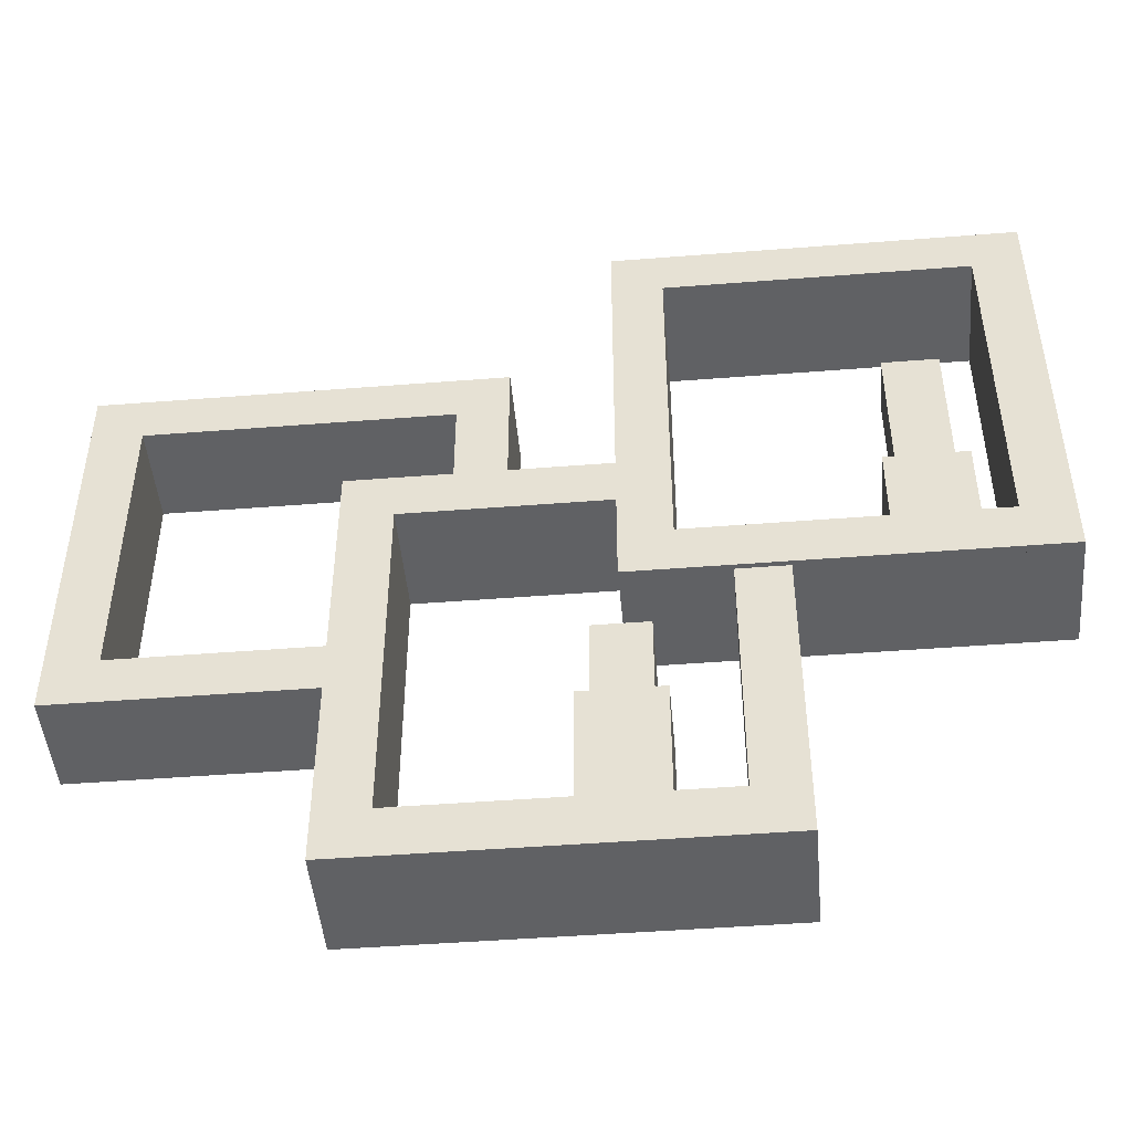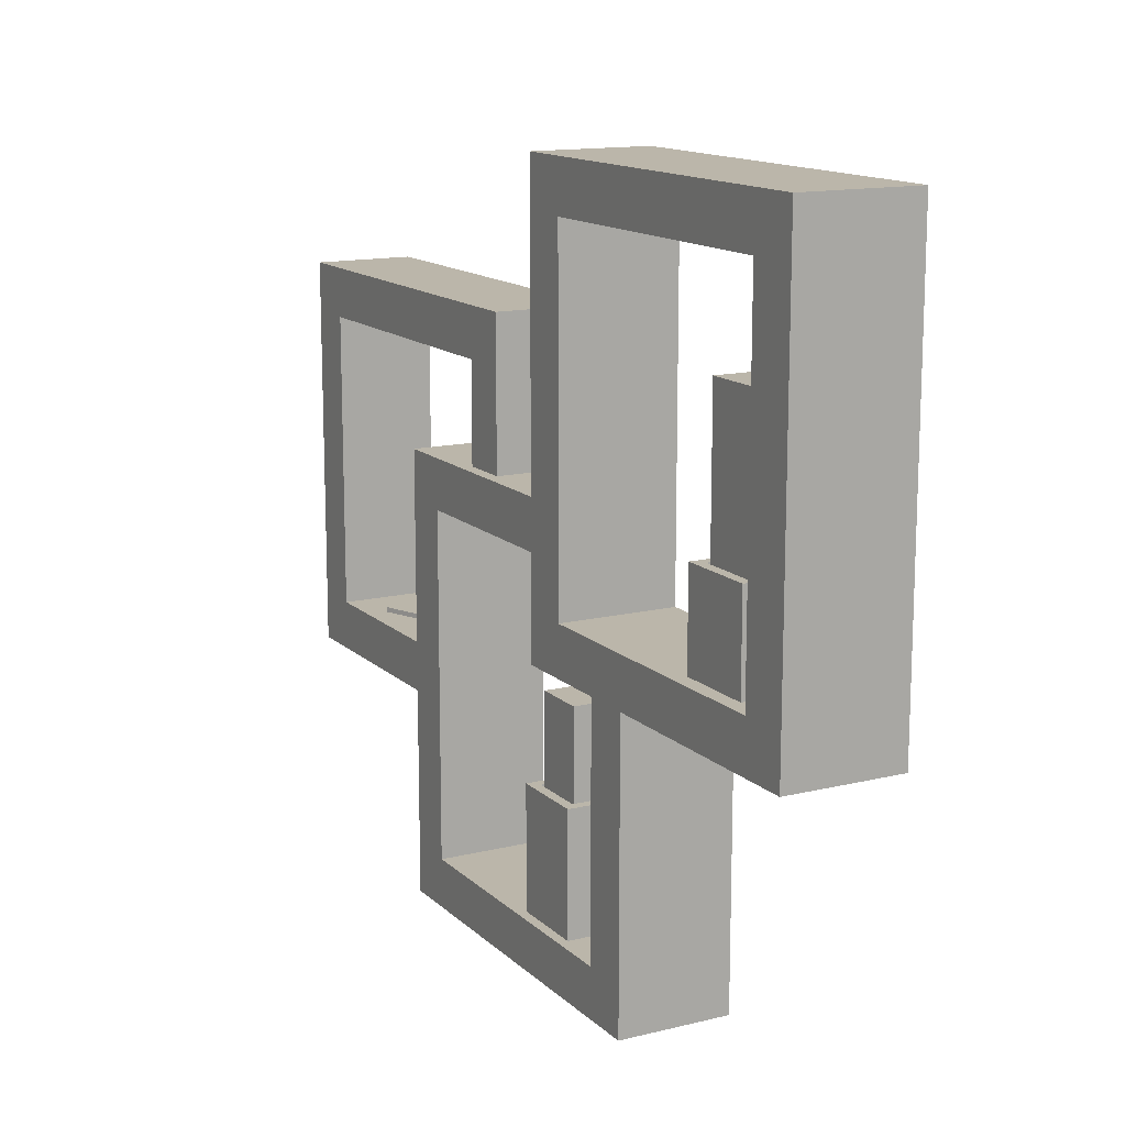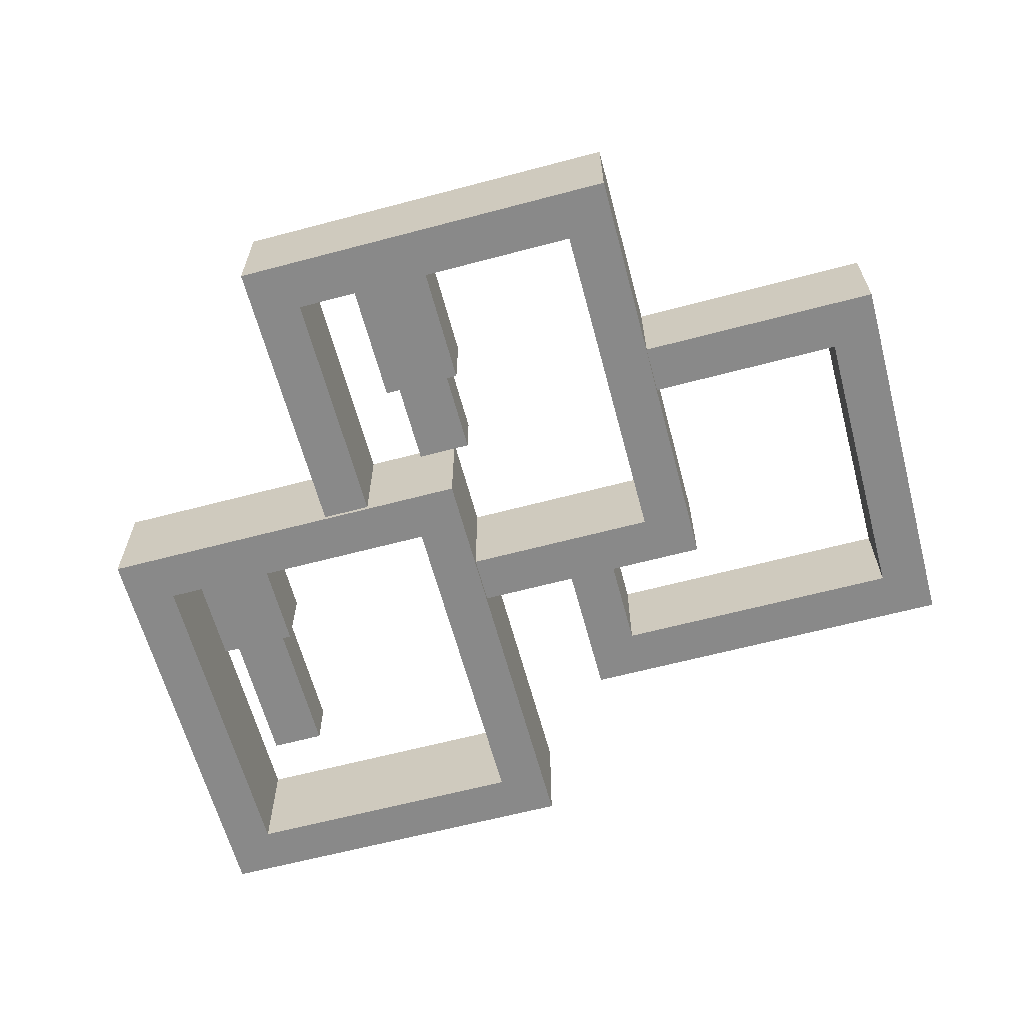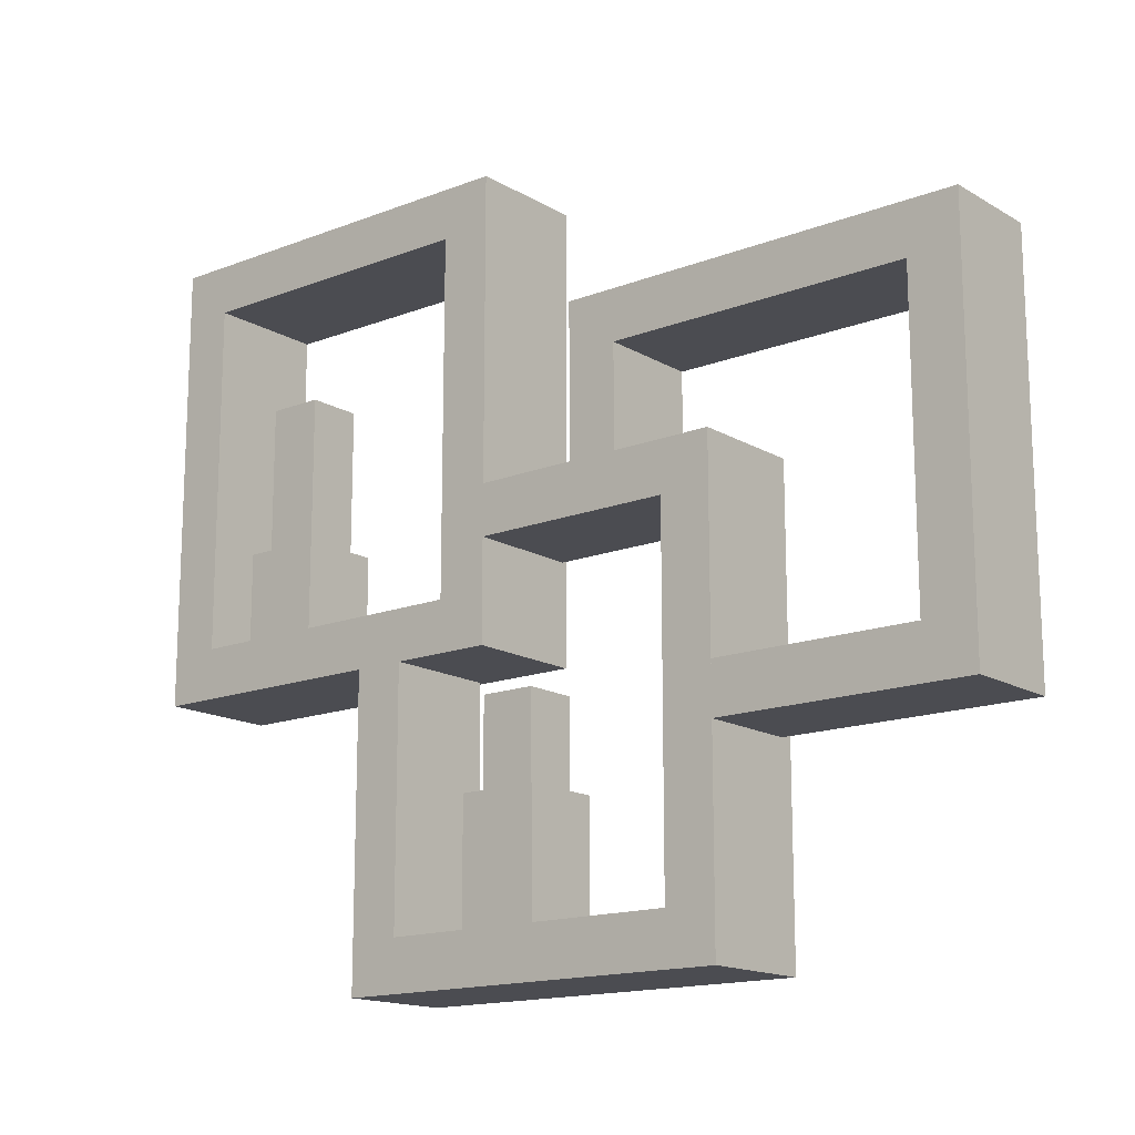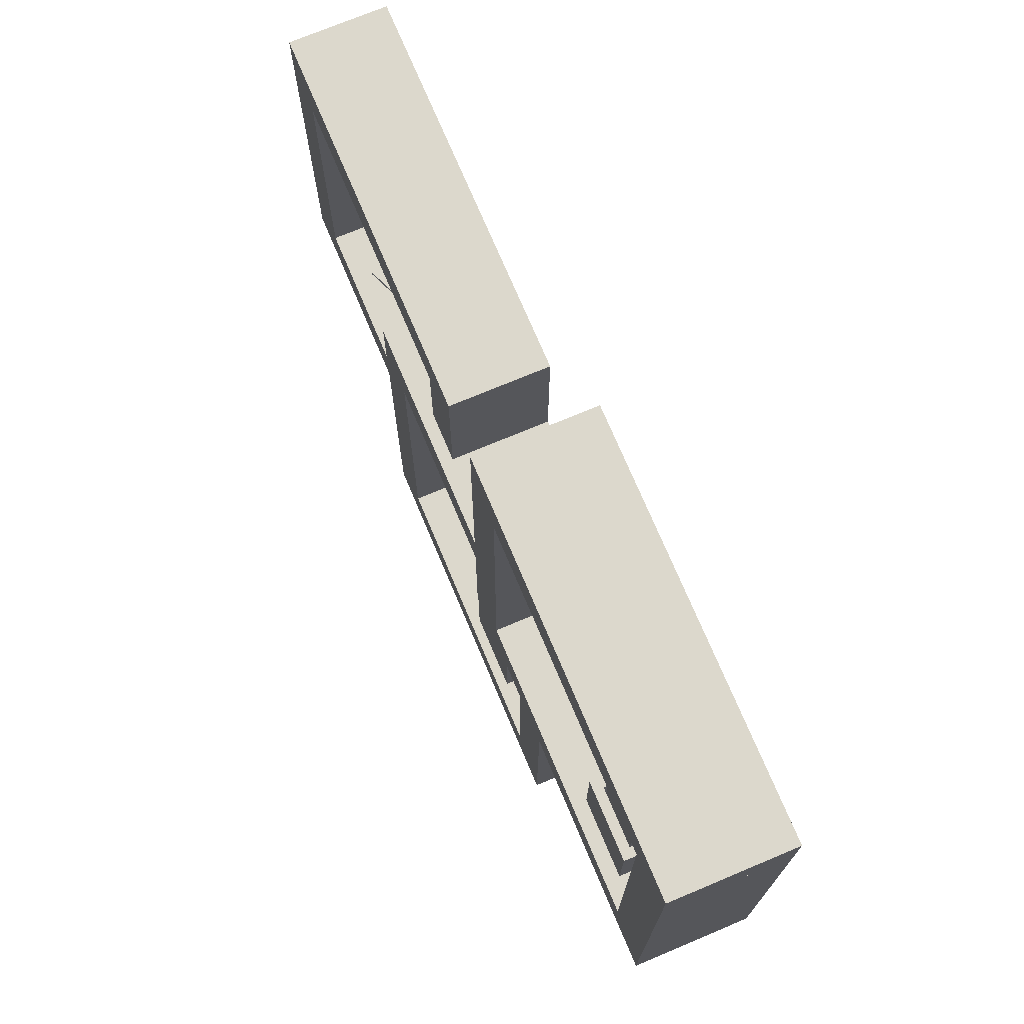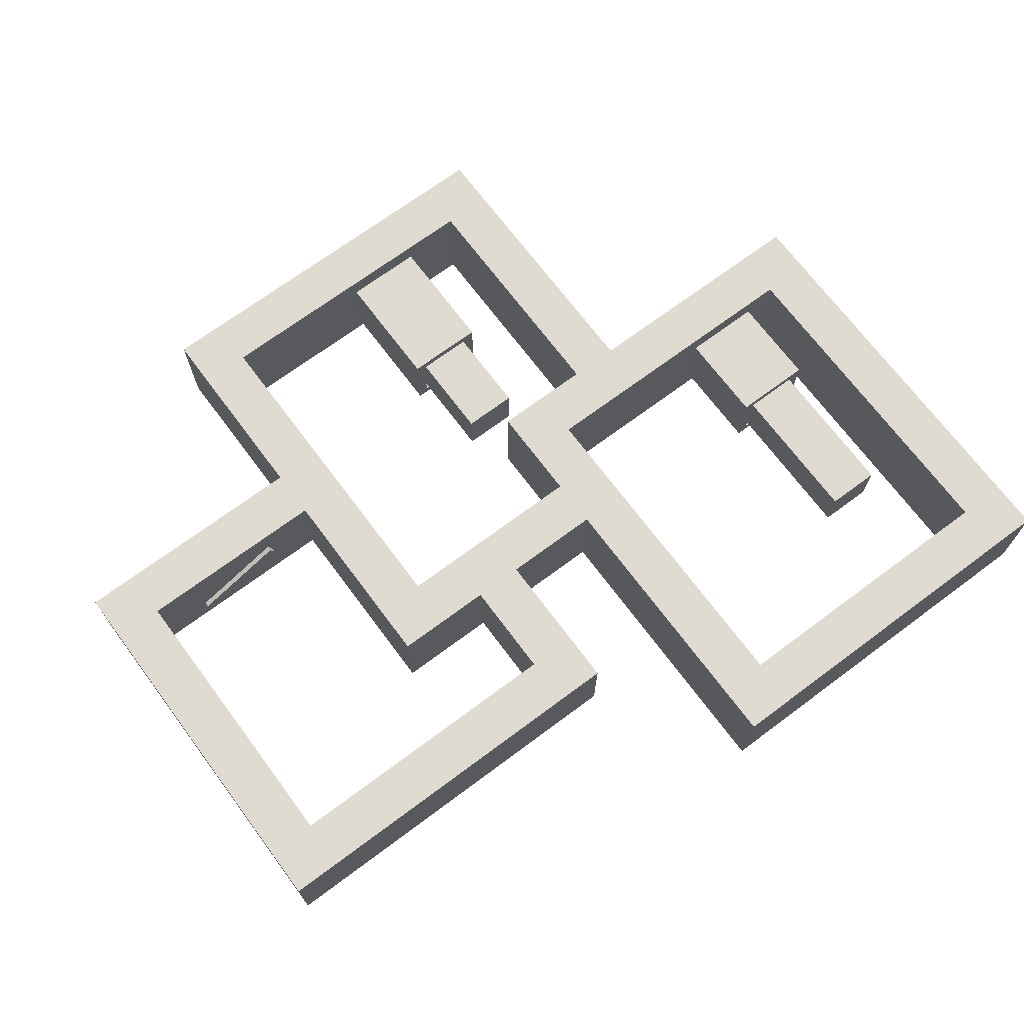
<metadata>
{"format":"obj","ext":"obj","renderer":"f3d","projection":"perspective","resolution":1024,"background":"white","views":[{"elev":-46.9,"azim":-174.9,"up":"+Y"},{"elev":14.0,"azim":-118.4,"up":"+Y"},{"elev":-63.1,"azim":15.0,"up":"+Z"},{"elev":-15.5,"azim":39.3,"up":"+Y"},{"elev":72.7,"azim":-112.8,"up":"+Y"},{"elev":70.1,"azim":143.3,"up":"+Z"}]}
</metadata>
<code>
o cube.126
v 0.1875 -1.158 0.3594
v -0.3125 -1.158 0.3594
v -0.3125 -1.096 0.3594
v 0.1875 -1.096 0.3594
v 0.1875 -1.158 0.5
v 0.1875 -1.096 0.5
v -0.3125 -1.158 0.5
v -0.3125 -1.096 0.5
f 1 2 3 4
f 5 1 4 6
f 7 5 6 8
f 2 7 8 3
f 8 6 4 3
f 2 1 5 7
o cube.127
v 0.1875 -0.6583 0.3594
v -0.125 -0.6583 0.3594
v -0.125 -0.5958 0.3594
v 0.1875 -0.5958 0.3594
v 0.1875 -0.6583 0.5
v 0.1875 -0.5958 0.5
v -0.125 -0.6583 0.5
v -0.125 -0.5958 0.5
f 9 10 11 12
f 13 9 12 14
f 15 13 14 16
f 10 15 16 11
f 16 14 12 11
f 10 9 13 15
o cube.128
v 0.1875 -1.158 0.3594
v 0.125 -1.158 0.3594
v 0.125 -0.6583 0.3594
v 0.1875 -0.6583 0.3594
v 0.1875 -1.158 0.5
v 0.1875 -0.6583 0.5
v 0.125 -1.158 0.5
v 0.125 -0.6583 0.5
f 17 18 19 20
f 21 17 20 22
f 23 21 22 24
f 18 23 24 19
f 24 22 20 19
f 18 17 21 23
o cube.129
v -0.25 -1.158 0.3594
v -0.3125 -1.158 0.3594
v -0.3125 -0.7833 0.3594
v -0.25 -0.7833 0.3594
v -0.25 -1.158 0.5
v -0.25 -0.7833 0.5
v -0.3125 -1.158 0.5
v -0.3125 -0.7833 0.5
f 25 26 27 28
f 29 25 28 30
f 31 29 30 32
f 26 31 32 27
f 32 30 28 27
f 26 25 29 31
o cube.130
v 0.3679 -0.8458 0.4016
v 0.2524 -0.8458 0.4494
v 0.2524 -0.8396 0.4494
v 0.3679 -0.8396 0.4016
v 0.3726 -0.8458 0.4131
v 0.3726 -0.8396 0.4131
v 0.2571 -0.8458 0.4609
v 0.2571 -0.8396 0.4609
f 33 34 35 36
f 37 33 36 38
f 39 37 38 40
f 34 39 40 35
f 40 38 36 35
f 34 33 37 39
o cube.131
v 0.5 -0.4708 0.375
v 0 -0.4708 0.375
v 0 -0.4083 0.375
v 0.5 -0.4083 0.375
v 0.5 -0.4708 0.5
v 0.5 -0.4083 0.5
v 0 -0.4708 0.5
v 0 -0.4083 0.5
f 41 42 43 44
f 45 41 44 46
f 47 45 46 48
f 42 47 48 43
f 48 46 44 43
f 42 41 45 47
o cube.132
v 0.5 -0.9083 0.375
v 0.4375 -0.9083 0.375
v 0.4375 -0.4708 0.375
v 0.5 -0.4708 0.375
v 0.5 -0.9083 0.5
v 0.5 -0.4708 0.5
v 0.4375 -0.9083 0.5
v 0.4375 -0.4708 0.5
f 49 50 51 52
f 53 49 52 54
f 55 53 54 56
f 50 55 56 51
f 56 54 52 51
f 50 49 53 55
o cube.133
v 0.0625 -0.5958 0.375
v 0 -0.5958 0.375
v 0 -0.4708 0.375
v 0.0625 -0.4708 0.375
v 0.0625 -0.5958 0.5
v 0.0625 -0.4708 0.5
v 0 -0.5958 0.5
v 0 -0.4708 0.5
f 57 58 59 60
f 61 57 60 62
f 63 61 62 64
f 58 63 64 59
f 64 62 60 59
f 58 57 61 63
o cube.134
v -0.125 -0.2833 0.3531
v -0.625 -0.2833 0.3531
v -0.625 -0.2208 0.3531
v -0.125 -0.2208 0.3531
v -0.125 -0.2833 0.5
v -0.125 -0.2208 0.5
v -0.625 -0.2833 0.5
v -0.625 -0.2208 0.5
f 65 66 67 68
f 69 65 68 70
f 71 69 70 72
f 66 71 72 67
f 72 70 68 67
f 66 65 69 71
o cube.135
v -0.125 -0.7833 0.3531
v -0.1875 -0.7833 0.3531
v -0.1875 -0.2833 0.3531
v -0.125 -0.2833 0.3531
v -0.125 -0.7833 0.5
v -0.125 -0.2833 0.5
v -0.1875 -0.7833 0.5
v -0.1875 -0.2833 0.5
f 73 74 75 76
f 77 73 76 78
f 79 77 78 80
f 74 79 80 75
f 80 78 76 75
f 74 73 77 79
o cube.136
v -0.1875 -0.7833 0.3531
v -0.625 -0.7833 0.3531
v -0.625 -0.7208 0.3531
v -0.1875 -0.7208 0.3531
v -0.1875 -0.7833 0.5
v -0.1875 -0.7208 0.5
v -0.625 -0.7833 0.5
v -0.625 -0.7208 0.5
f 81 82 83 84
f 85 81 84 86
f 87 85 86 88
f 82 87 88 83
f 88 86 84 83
f 82 81 85 87
o cube.137
v -0.5625 -0.7833 0.3531
v -0.625 -0.7833 0.3531
v -0.625 -0.2833 0.3531
v -0.5625 -0.2833 0.3531
v -0.5625 -0.7833 0.5
v -0.5625 -0.2833 0.5
v -0.625 -0.7833 0.5
v -0.625 -0.2833 0.5
f 89 90 91 92
f 93 89 92 94
f 95 93 94 96
f 90 95 96 91
f 96 94 92 91
f 90 89 93 95
o cube.138
v -0.075 -1.096 0.3719
v -0.175 -1.096 0.3719
v -0.175 -0.9708 0.3719
v -0.075 -0.9708 0.3719
v -0.075 -1.096 0.4719
v -0.075 -0.9708 0.4719
v -0.175 -1.096 0.4719
v -0.175 -0.9708 0.4719
f 97 98 99 100
f 101 97 100 102
f 103 101 102 104
f 98 103 104 99
f 98 97 101 103
f 104 102 100 99
o cube.139
v -0.075 -0.9771 0.3719
v -0.175 -0.9771 0.3719
v -0.175 -0.9396 0.3719
v -0.075 -0.9396 0.3719
v -0.075 -0.9771 0.3844
v -0.075 -0.9396 0.3844
v -0.175 -0.9771 0.3844
v -0.175 -0.9396 0.3844
f 105 106 107 108
f 109 105 108 110
f 111 109 110 112
f 106 111 112 107
f 112 110 108 107
f 106 105 109 111
o cube.140
v -0.075 -0.9771 0.4594
v -0.175 -0.9771 0.4594
v -0.175 -0.9396 0.4594
v -0.075 -0.9396 0.4594
v -0.075 -0.9771 0.4719
v -0.075 -0.9396 0.4719
v -0.175 -0.9771 0.4719
v -0.175 -0.9396 0.4719
f 113 114 115 116
f 117 113 116 118
f 119 117 118 120
f 114 119 120 115
f 120 118 116 115
f 114 113 117 119
o cube.141
v -0.075 -0.9771 0.3844
v -0.0875 -0.9771 0.3844
v -0.0875 -0.9396 0.3844
v -0.075 -0.9396 0.3844
v -0.075 -0.9771 0.4594
v -0.075 -0.9396 0.4594
v -0.0875 -0.9771 0.4594
v -0.0875 -0.9396 0.4594
f 121 122 123 124
f 125 121 124 126
f 127 125 126 128
f 122 127 128 123
f 128 126 124 123
f 122 121 125 127
o cube.142
v -0.1625 -0.9771 0.3844
v -0.175 -0.9771 0.3844
v -0.175 -0.9396 0.3844
v -0.1625 -0.9396 0.3844
v -0.1625 -0.9771 0.4594
v -0.1625 -0.9396 0.4594
v -0.175 -0.9771 0.4594
v -0.175 -0.9396 0.4594
f 129 130 131 132
f 133 129 132 134
f 135 133 134 136
f 130 135 136 131
f 136 134 132 131
f 130 129 133 135
o cube.143
v -0.09062 -1.096 0.3875
v -0.1594 -1.096 0.3875
v -0.1594 -0.8271 0.3875
v -0.09062 -0.8271 0.3875
v -0.09062 -1.096 0.4562
v -0.09062 -0.8271 0.4562
v -0.1594 -1.096 0.4562
v -0.1594 -0.8271 0.4562
f 137 138 139 140
f 141 137 140 142
f 143 141 142 144
f 138 143 144 139
f 138 137 141 143
f 144 142 140 139
o cube.144
v -0.425 -0.7208 0.3719
v -0.525 -0.7208 0.3719
v -0.525 -0.6396 0.3719
v -0.425 -0.6396 0.3719
v -0.425 -0.7208 0.4719
v -0.425 -0.6396 0.4719
v -0.525 -0.7208 0.4719
v -0.525 -0.6396 0.4719
f 145 146 147 148
f 149 145 148 150
f 151 149 150 152
f 146 151 152 147
f 146 145 149 151
f 152 150 148 147
o cube.145
v -0.425 -0.6396 0.3719
v -0.525 -0.6396 0.3719
v -0.525 -0.6021 0.3719
v -0.425 -0.6021 0.3719
v -0.425 -0.6396 0.3844
v -0.425 -0.6021 0.3844
v -0.525 -0.6396 0.3844
v -0.525 -0.6021 0.3844
f 153 154 155 156
f 157 153 156 158
f 159 157 158 160
f 154 159 160 155
f 160 158 156 155
f 154 153 157 159
o cube.146
v -0.425 -0.6396 0.4594
v -0.525 -0.6396 0.4594
v -0.525 -0.6021 0.4594
v -0.425 -0.6021 0.4594
v -0.425 -0.6396 0.4719
v -0.425 -0.6021 0.4719
v -0.525 -0.6396 0.4719
v -0.525 -0.6021 0.4719
f 161 162 163 164
f 165 161 164 166
f 167 165 166 168
f 162 167 168 163
f 168 166 164 163
f 162 161 165 167
o cube.147
v -0.425 -0.6396 0.3844
v -0.4375 -0.6396 0.3844
v -0.4375 -0.6021 0.3844
v -0.425 -0.6021 0.3844
v -0.425 -0.6396 0.4594
v -0.425 -0.6021 0.4594
v -0.4375 -0.6396 0.4594
v -0.4375 -0.6021 0.4594
f 169 170 171 172
f 173 169 172 174
f 175 173 174 176
f 170 175 176 171
f 176 174 172 171
f 170 169 173 175
o cube.148
v -0.5125 -0.6396 0.3844
v -0.525 -0.6396 0.3844
v -0.525 -0.6021 0.3844
v -0.5125 -0.6021 0.3844
v -0.5125 -0.6396 0.4594
v -0.5125 -0.6021 0.4594
v -0.525 -0.6396 0.4594
v -0.525 -0.6021 0.4594
f 177 178 179 180
f 181 177 180 182
f 183 181 182 184
f 178 183 184 179
f 184 182 180 179
f 178 177 181 183
o cube.149
v -0.4406 -0.7208 0.3875
v -0.5094 -0.7208 0.3875
v -0.5094 -0.4146 0.3875
v -0.4406 -0.4146 0.3875
v -0.4406 -0.7208 0.4562
v -0.4406 -0.4146 0.4562
v -0.5094 -0.7208 0.4562
v -0.5094 -0.4146 0.4562
f 185 186 187 188
f 189 185 188 190
f 191 189 190 192
f 186 191 192 187
f 186 185 189 191
f 192 190 188 187
o cube.150
v 0.5 -0.9083 0.375
v 0.1875 -0.9083 0.375
v 0.1875 -0.8458 0.375
v 0.5 -0.8458 0.375
v 0.5 -0.9083 0.5
v 0.5 -0.8458 0.5
v 0.1875 -0.9083 0.5
v 0.1875 -0.8458 0.5
f 193 194 195 196
f 197 193 196 198
f 199 197 198 200
f 194 199 200 195
f 200 198 196 195
f 194 193 197 199

</code>
